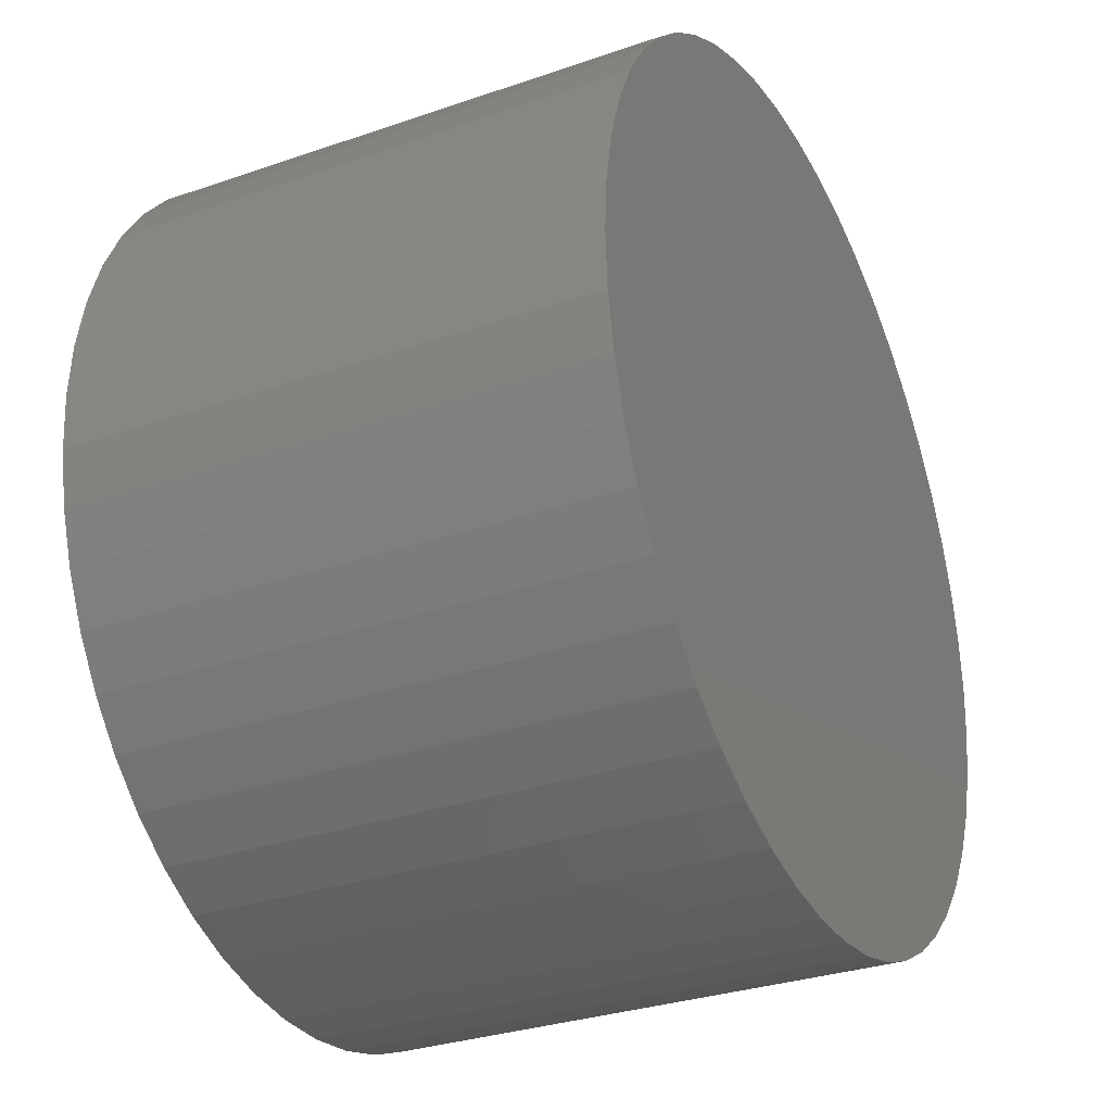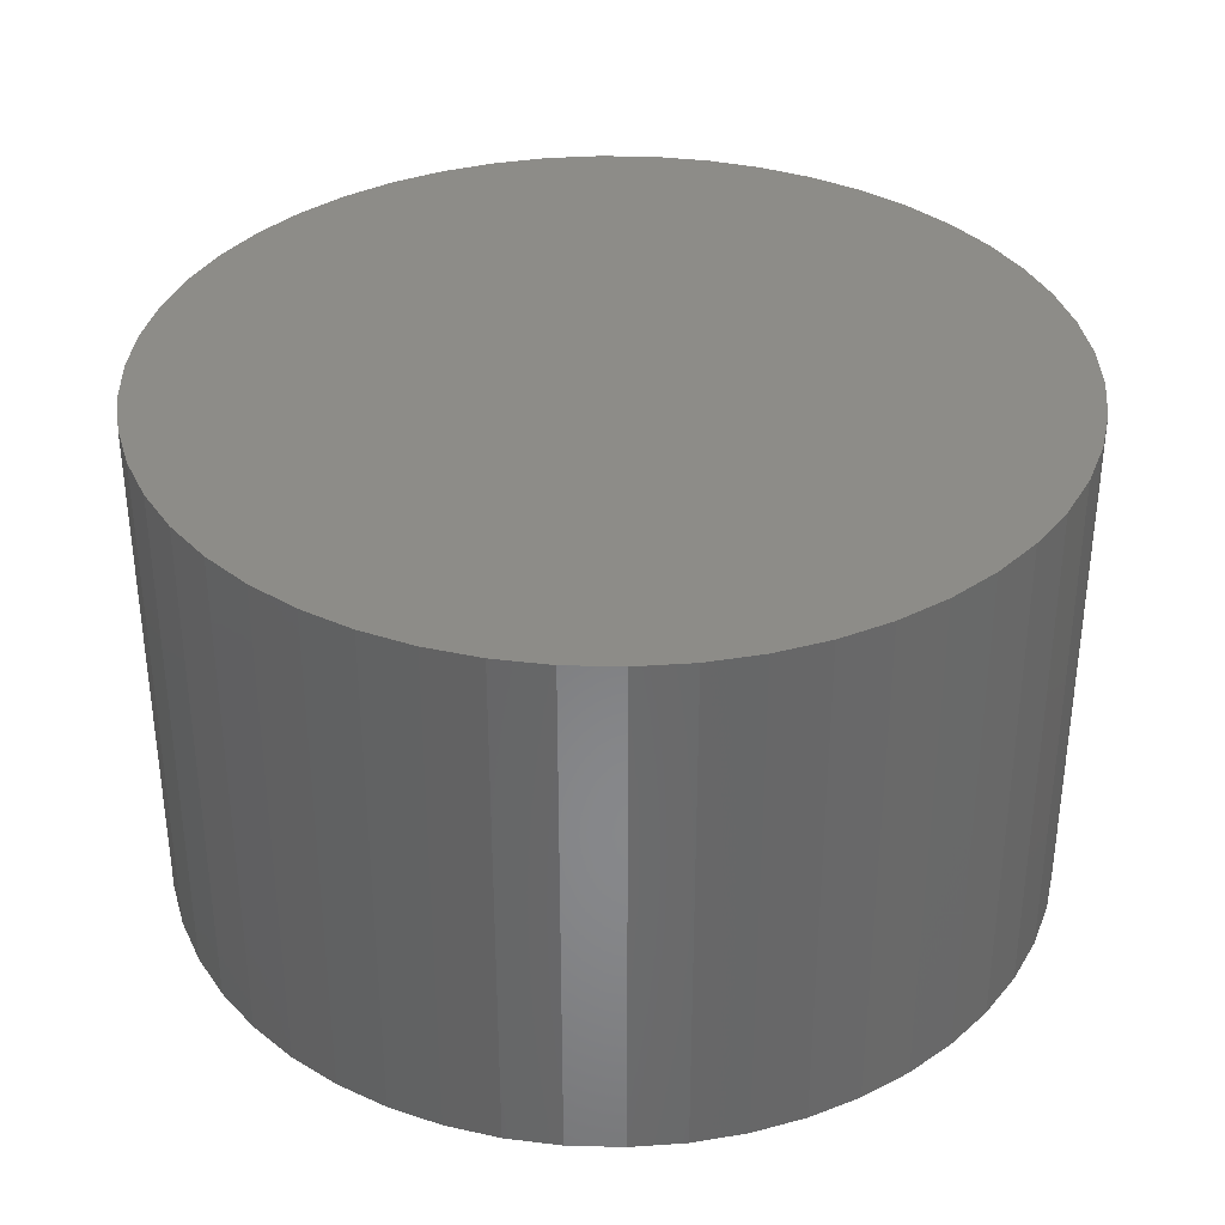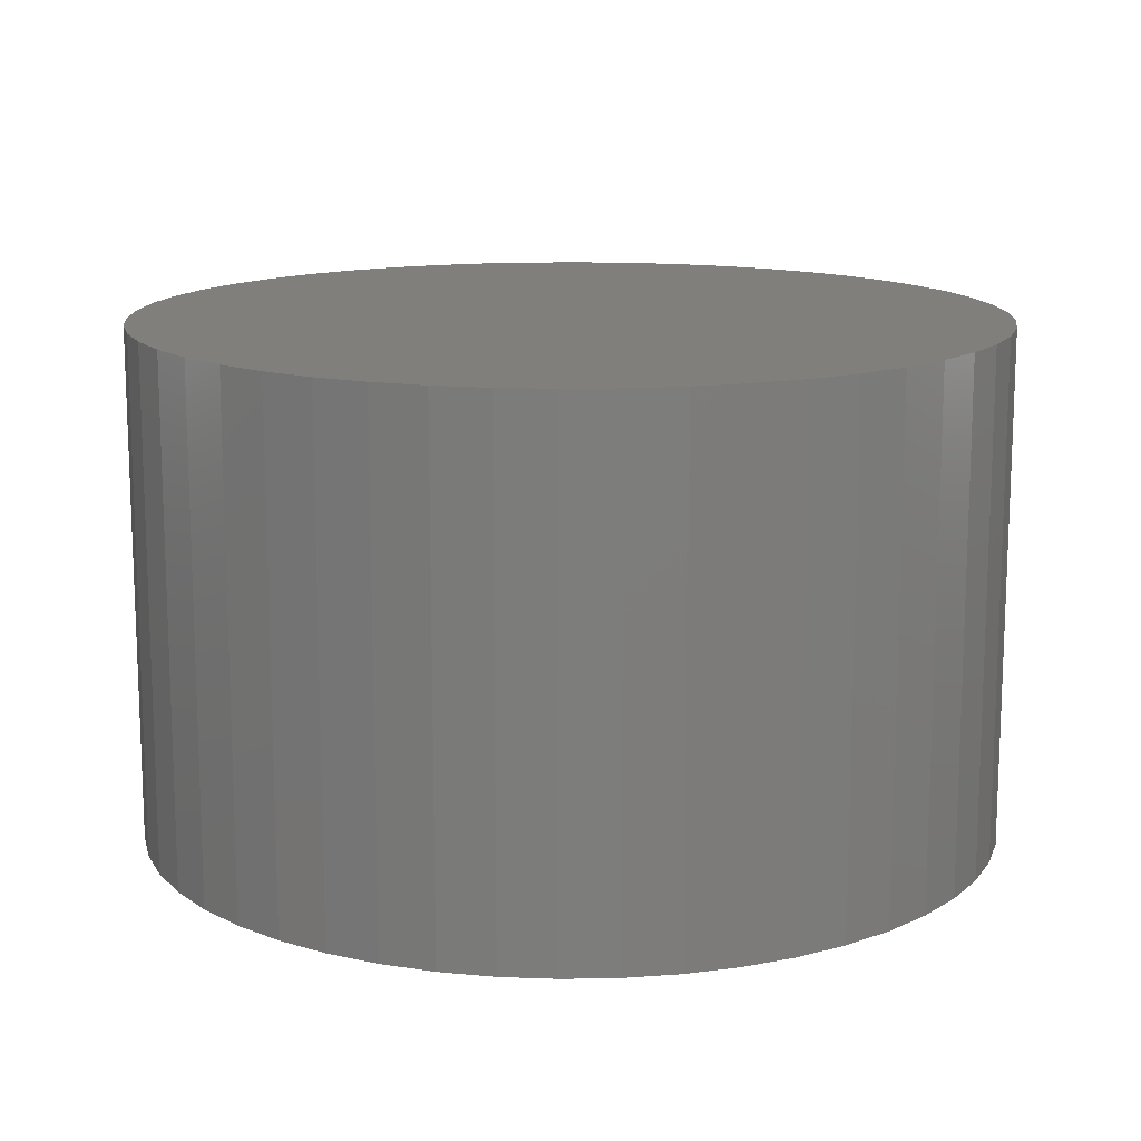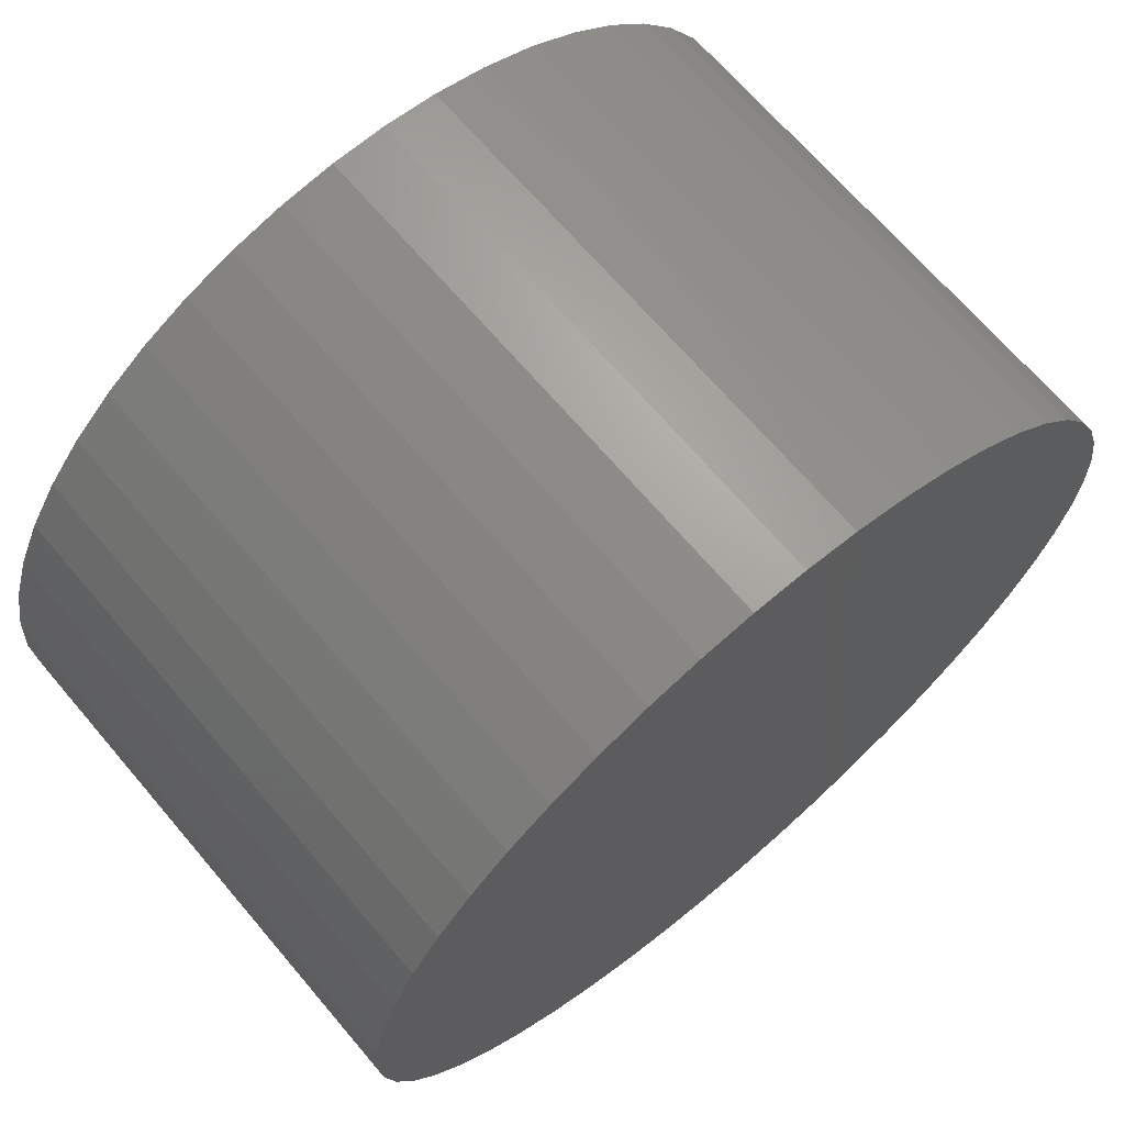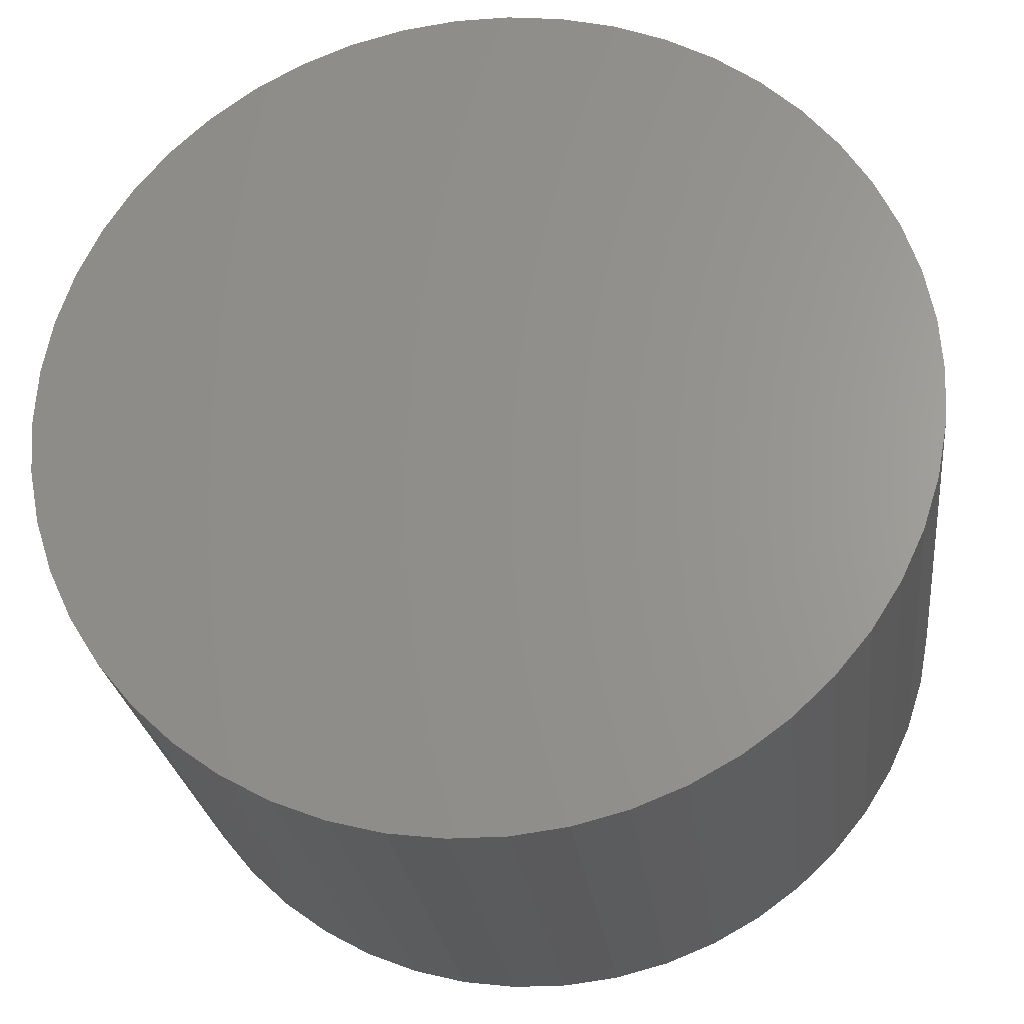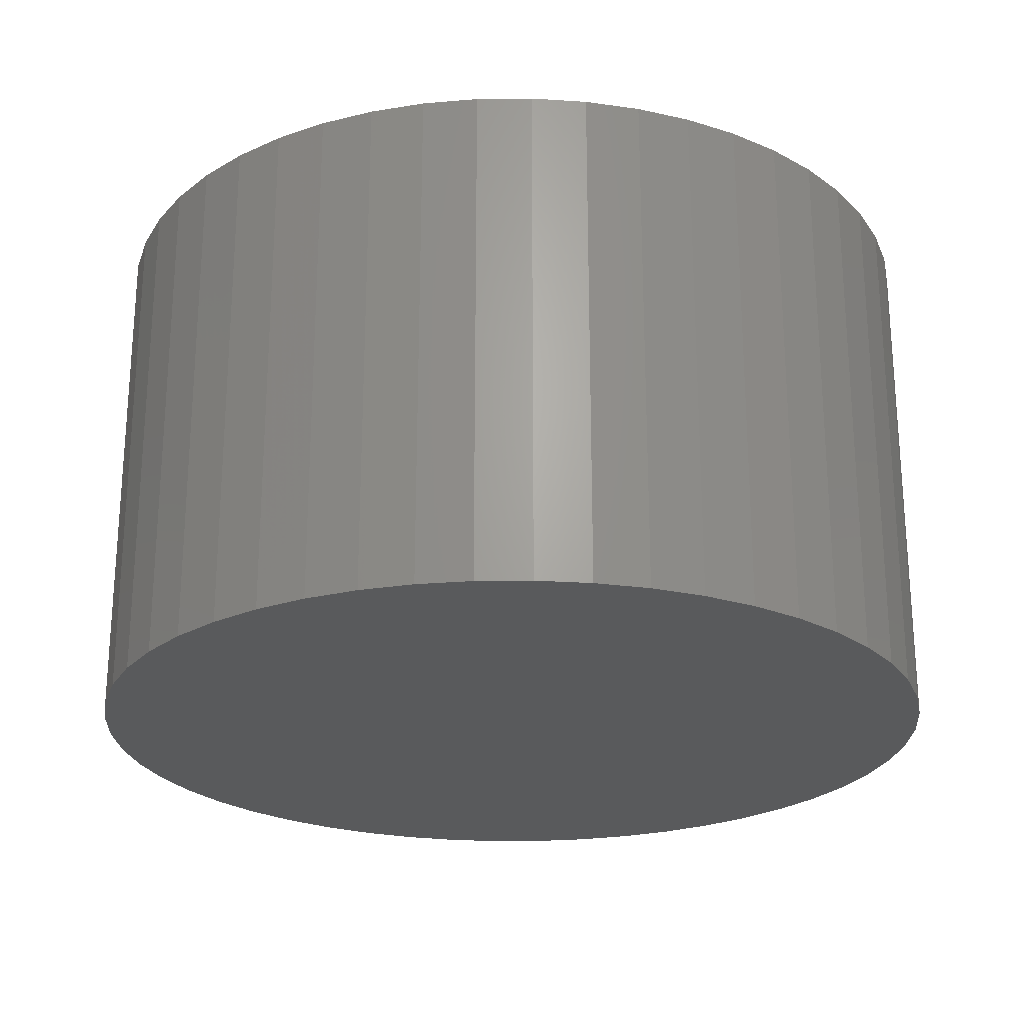
<metadata>
{"format":"stl","ext":"stl","renderer":"f3d","projection":"perspective","resolution":1024,"background":"white","views":[{"elev":-30.8,"azim":116.4,"up":"+Y"},{"elev":35.5,"azim":-12.4,"up":"+Z"},{"elev":13.7,"azim":-45.5,"up":"+Z"},{"elev":68.2,"azim":-40.4,"up":"+Y"},{"elev":-25.1,"azim":-173.3,"up":"+Y"},{"elev":-23.8,"azim":22.6,"up":"+Z"}]}
</metadata>
<code>
# stl→obj: 100 verts, 196 faces
v 3.35 0 2
v 3.324 0.4199 -2
v 3.324 0.4199 2
v 3.35 0 -2
v -3.35 0 -2
v -3.324 0.4199 2
v -3.324 0.4199 -2
v -3.35 0 2
v 0.2103 3.343 -2
v -0.2103 3.343 2
v 0.2103 3.343 2
v -0.2103 3.343 -2
v 3.324 -0.4199 2
v 3.245 0.8331 2
v 3.245 -0.8331 2
v 3.115 1.233 2
v 3.115 -1.233 2
v 2.936 1.614 2
v 2.936 -1.614 2
v 2.71 1.969 2
v 2.71 -1.969 2
v 2.442 2.293 2
v 2.442 -2.293 2
v 2.135 2.581 2
v 2.135 -2.581 2
v 1.795 2.829 2
v 1.795 -2.829 2
v 1.426 3.031 2
v 1.426 -3.031 2
v 1.035 3.186 2
v 1.035 -3.186 2
v 0.6277 3.291 2
v 0.6277 -3.291 2
v 0.2103 -3.343 2
v -0.2103 -3.343 2
v -0.6277 3.291 2
v -0.6277 -3.291 2
v -1.035 3.186 2
v -1.035 -3.186 2
v -1.426 3.031 2
v -1.426 -3.031 2
v -1.795 2.829 2
v -1.795 -2.829 2
v -2.135 2.581 2
v -2.135 -2.581 2
v -2.442 2.293 2
v -2.442 -2.293 2
v -2.71 1.969 2
v -2.71 -1.969 2
v -2.936 1.614 2
v -2.936 -1.614 2
v -3.115 1.233 2
v -3.115 -1.233 2
v -3.245 0.8331 2
v -3.245 -0.8331 2
v -3.324 -0.4199 2
v 2.71 -1.969 -2
v 2.442 -2.293 -2
v 3.324 -0.4199 -2
v 3.245 -0.8331 -2
v 3.245 0.8331 -2
v 3.115 -1.233 -2
v 3.115 1.233 -2
v 2.936 -1.614 -2
v 2.936 1.614 -2
v 2.71 1.969 -2
v 2.442 2.293 -2
v 2.135 -2.581 -2
v 2.135 2.581 -2
v 1.795 -2.829 -2
v 1.795 2.829 -2
v 1.426 -3.031 -2
v 1.426 3.031 -2
v 1.035 -3.186 -2
v 1.035 3.186 -2
v 0.6277 -3.291 -2
v 0.6277 3.291 -2
v 0.2103 -3.343 -2
v -0.2103 -3.343 -2
v -0.6277 -3.291 -2
v -0.6277 3.291 -2
v -1.035 -3.186 -2
v -1.035 3.186 -2
v -1.426 -3.031 -2
v -1.426 3.031 -2
v -1.795 -2.829 -2
v -1.795 2.829 -2
v -2.135 -2.581 -2
v -2.135 2.581 -2
v -2.442 -2.293 -2
v -2.442 2.293 -2
v -2.71 -1.969 -2
v -2.71 1.969 -2
v -2.936 -1.614 -2
v -2.936 1.614 -2
v -3.115 -1.233 -2
v -3.115 1.233 -2
v -3.245 -0.8331 -2
v -3.245 0.8331 -2
v -3.324 -0.4199 -2
f 1 2 3
f 2 1 4
f 5 6 7
f 6 5 8
f 9 10 11
f 10 9 12
f 3 13 1
f 14 13 3
f 14 15 13
f 16 15 14
f 16 17 15
f 18 17 16
f 18 19 17
f 20 19 18
f 20 21 19
f 22 21 20
f 22 23 21
f 24 23 22
f 24 25 23
f 26 25 24
f 26 27 25
f 28 27 26
f 28 29 27
f 30 29 28
f 30 31 29
f 32 31 30
f 32 33 31
f 11 33 32
f 11 34 33
f 10 34 11
f 10 35 34
f 36 35 10
f 36 37 35
f 38 37 36
f 38 39 37
f 40 39 38
f 40 41 39
f 42 41 40
f 42 43 41
f 44 43 42
f 44 45 43
f 46 45 44
f 46 47 45
f 48 47 46
f 48 49 47
f 50 49 48
f 50 51 49
f 52 51 50
f 52 53 51
f 54 53 52
f 54 55 53
f 6 55 54
f 6 56 55
f 56 6 8
f 23 57 21
f 57 23 58
f 59 2 4
f 60 2 59
f 60 61 2
f 62 61 60
f 62 63 61
f 64 63 62
f 64 65 63
f 57 65 64
f 57 66 65
f 58 66 57
f 58 67 66
f 68 67 58
f 68 69 67
f 70 69 68
f 70 71 69
f 72 71 70
f 72 73 71
f 74 73 72
f 74 75 73
f 76 75 74
f 76 77 75
f 78 77 76
f 78 9 77
f 79 9 78
f 79 12 9
f 80 12 79
f 80 81 12
f 82 81 80
f 82 83 81
f 84 83 82
f 84 85 83
f 86 85 84
f 86 87 85
f 88 87 86
f 88 89 87
f 90 89 88
f 90 91 89
f 92 91 90
f 92 93 91
f 94 93 92
f 94 95 93
f 96 95 94
f 96 97 95
f 98 97 96
f 98 99 97
f 100 99 98
f 100 7 99
f 7 100 5
f 89 46 44
f 46 89 91
f 83 40 38
f 40 83 85
f 16 65 18
f 65 16 63
f 73 30 28
f 30 73 75
f 69 26 24
f 26 69 71
f 97 50 95
f 50 97 52
f 81 38 36
f 38 81 83
f 78 33 34
f 33 78 76
f 15 59 13
f 59 15 60
f 3 61 14
f 61 3 2
f 67 24 22
f 24 67 69
f 18 66 20
f 66 18 65
f 75 32 30
f 32 75 77
f 95 48 93
f 48 95 50
f 93 46 91
f 46 93 48
f 99 52 97
f 52 99 54
f 85 42 40
f 42 85 87
f 12 36 10
f 36 12 81
f 13 4 1
f 4 13 59
f 94 53 96
f 53 94 51
f 100 8 5
f 8 100 56
f 79 34 35
f 34 79 78
f 72 27 29
f 27 72 70
f 14 63 16
f 63 14 61
f 20 67 22
f 67 20 66
f 77 11 32
f 11 77 9
f 71 28 26
f 28 71 73
f 7 54 99
f 54 7 6
f 87 44 42
f 44 87 89
f 19 62 17
f 62 19 64
f 84 39 41
f 39 84 82
f 90 49 92
f 49 90 47
f 96 55 98
f 55 96 53
f 68 23 25
f 23 68 58
f 74 29 31
f 29 74 72
f 76 31 33
f 31 76 74
f 21 64 19
f 64 21 57
f 17 60 15
f 60 17 62
f 80 35 37
f 35 80 79
f 88 43 45
f 43 88 86
f 90 45 47
f 45 90 88
f 98 56 100
f 56 98 55
f 70 25 27
f 25 70 68
f 86 41 43
f 41 86 84
f 82 37 39
f 37 82 80
f 92 51 94
f 51 92 49

</code>
